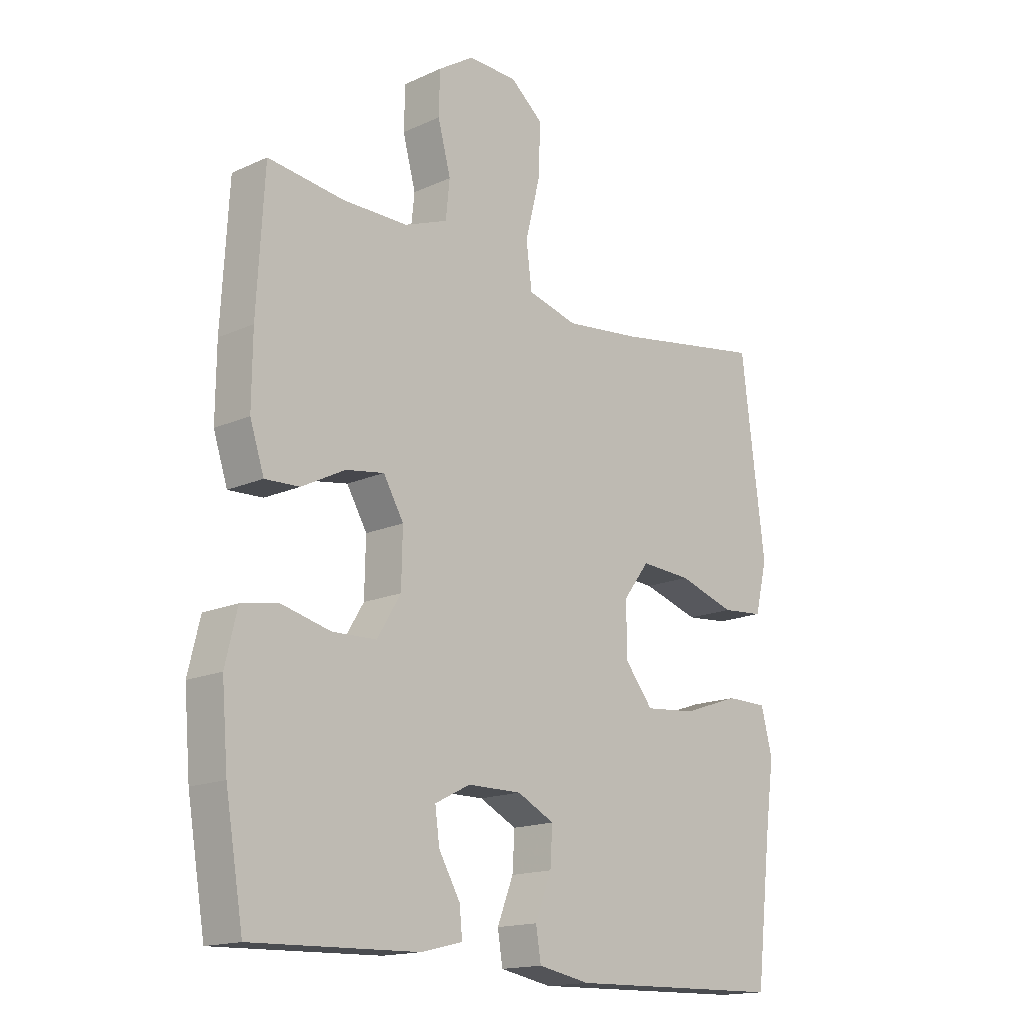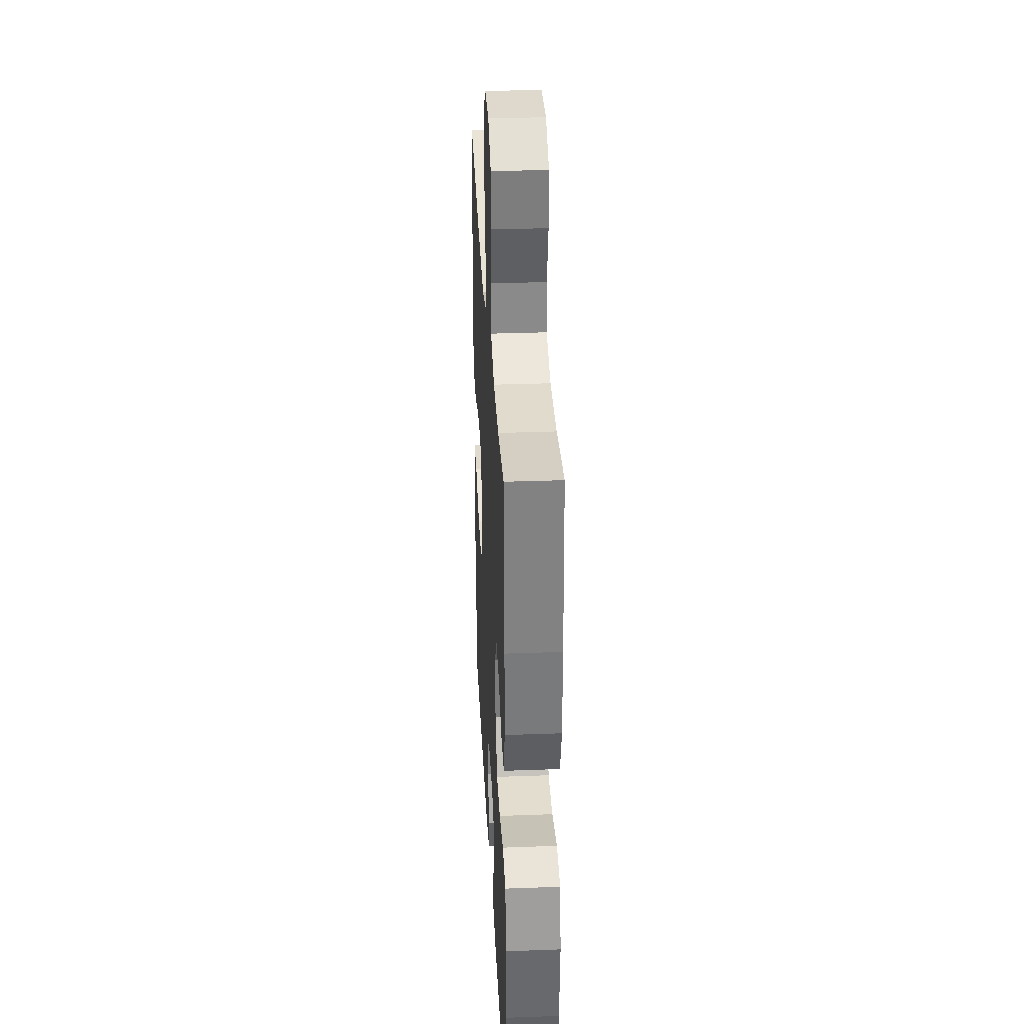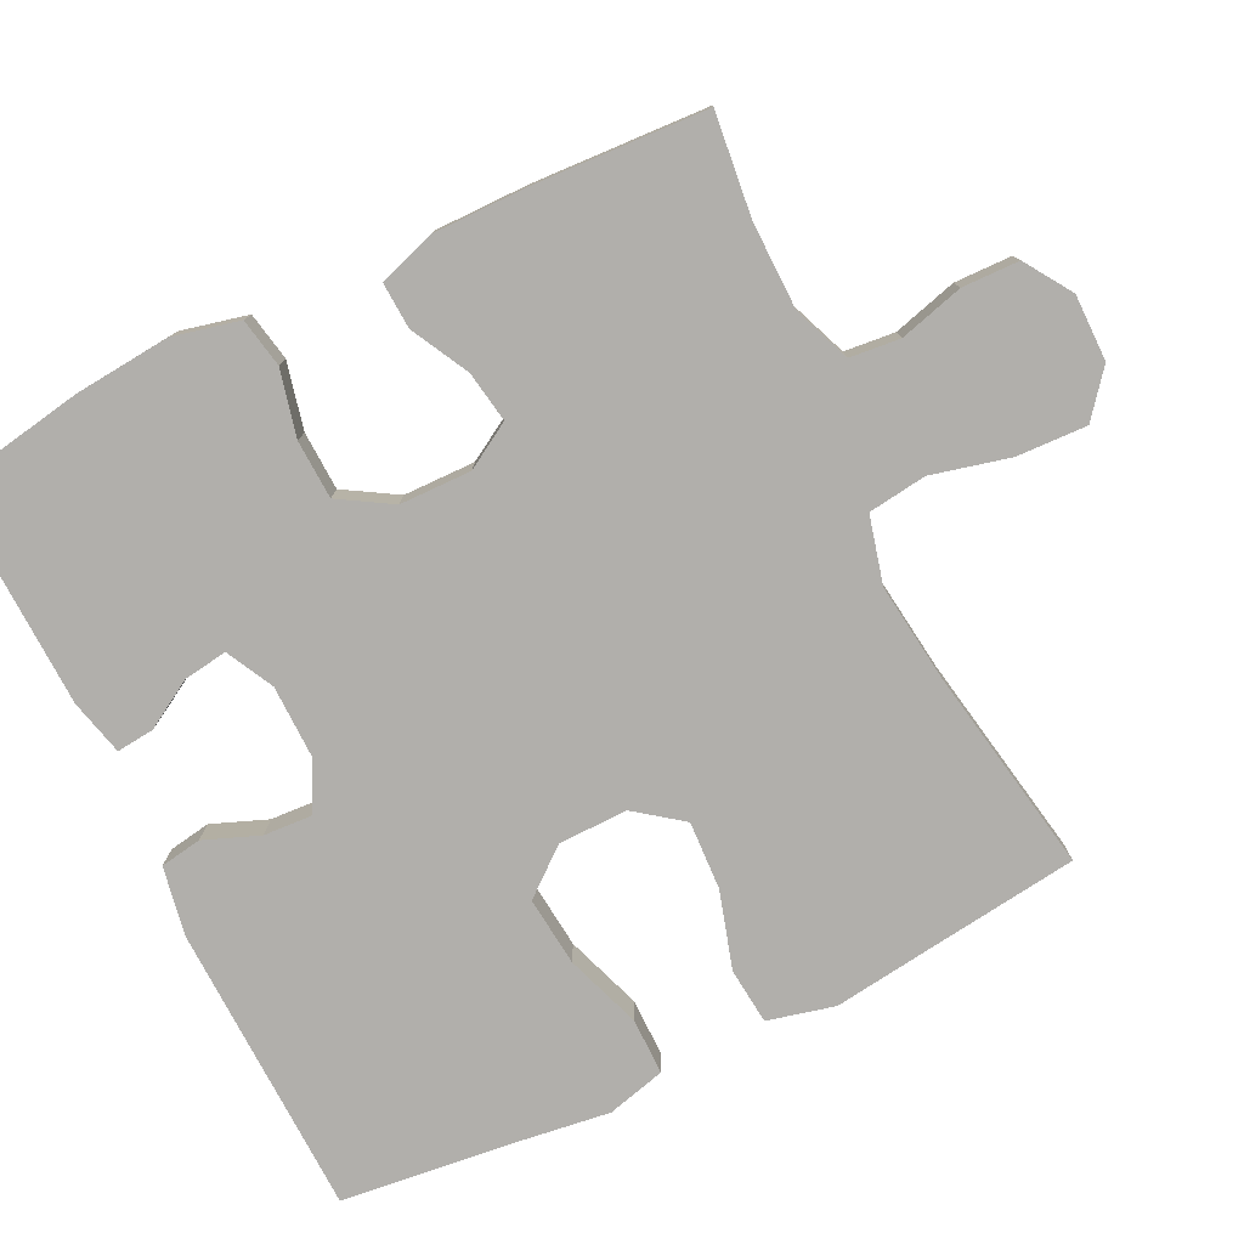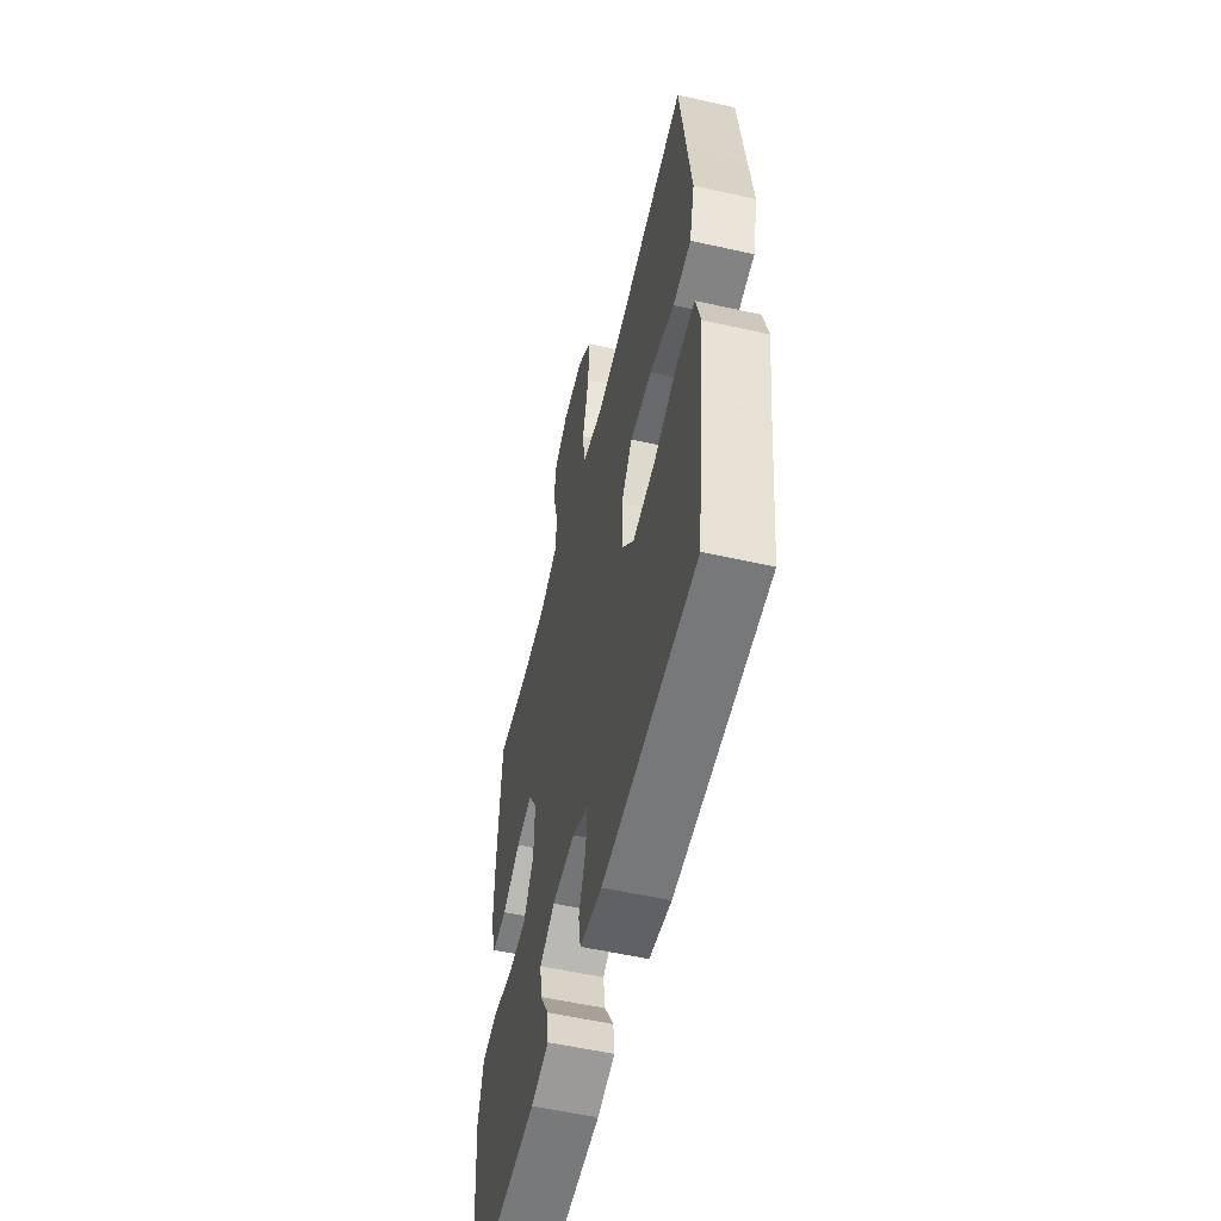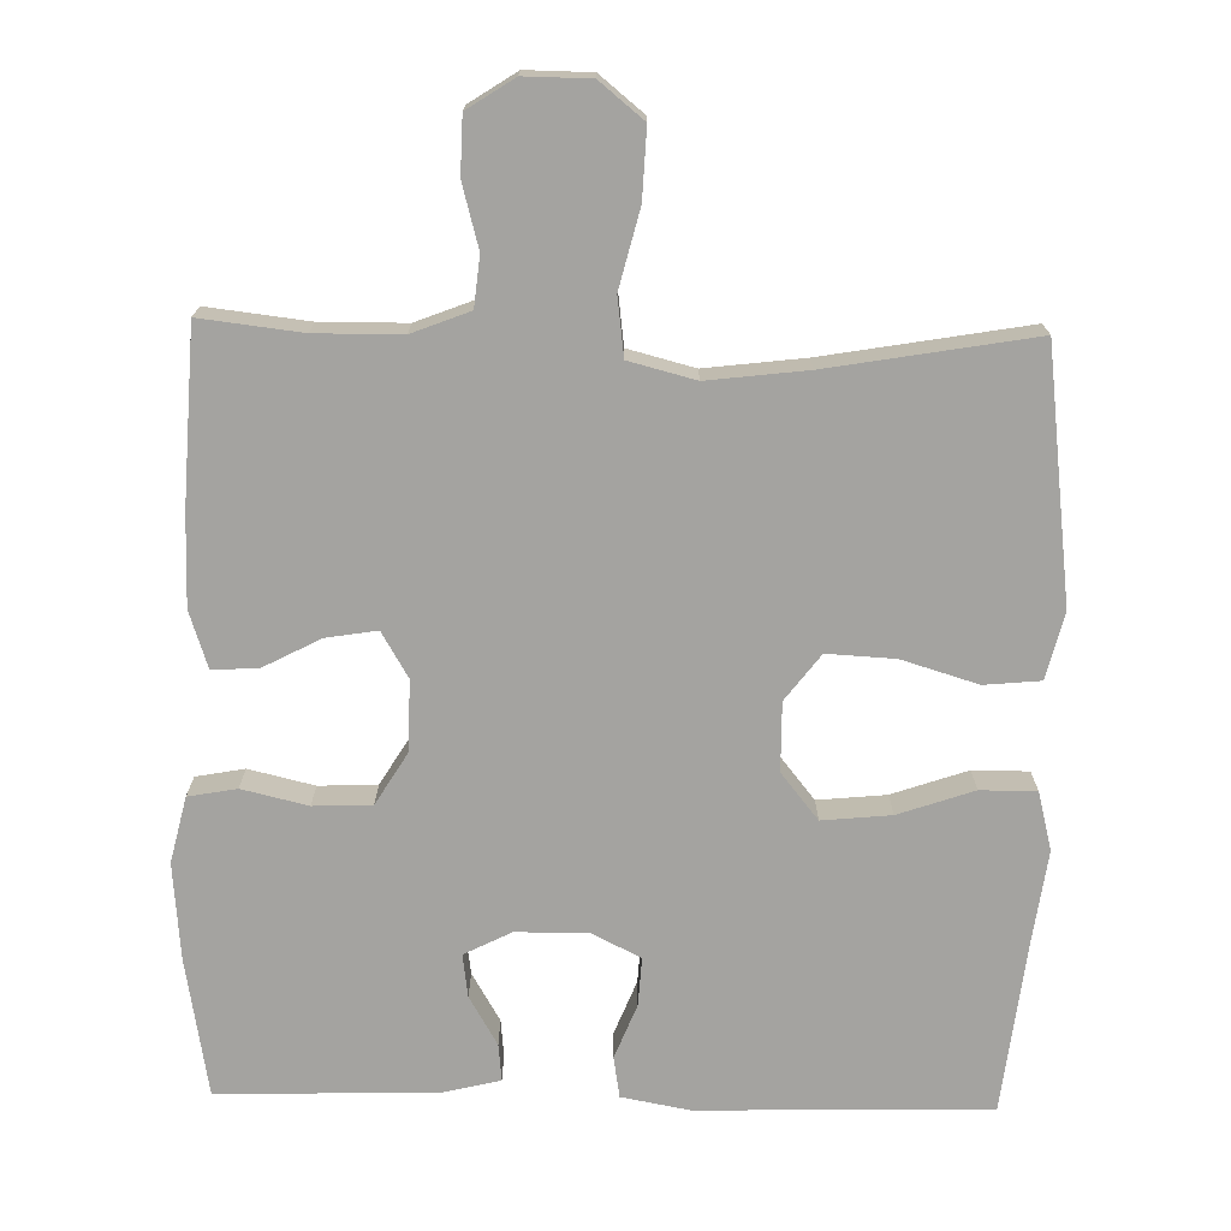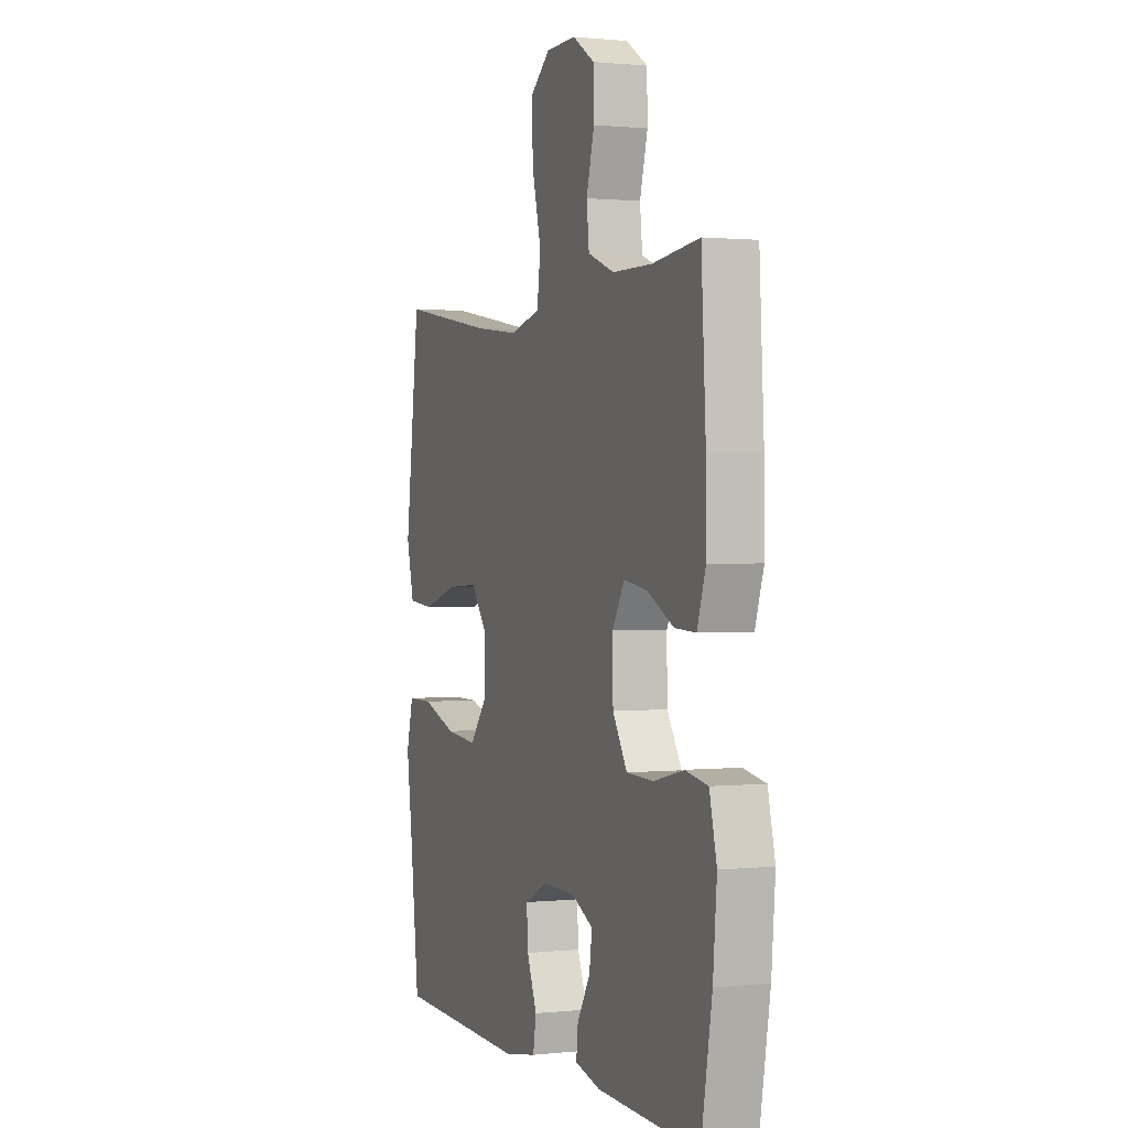
<metadata>
{"format":"obj","ext":"obj","renderer":"f3d","projection":"perspective","resolution":1024,"background":"white","views":[{"elev":-16.2,"azim":-47.0,"up":"+Z"},{"elev":32.7,"azim":-92.9,"up":"+Z"},{"elev":-78.1,"azim":-63.8,"up":"+Y"},{"elev":-55.9,"azim":76.8,"up":"+Z"},{"elev":-72.8,"azim":-1.2,"up":"+Y"},{"elev":0.9,"azim":-111.3,"up":"+Z"}]}
</metadata>
<code>
v -0.5 0.07 -0.5
v -0.532 0.07 -0.313
v -0.543 0.07 -0.184
v -0.522 0.07 -0.096
v -0.457 0.07 -0.084
v -0.369 0.07 -0.105
v -0.291 0.07 -0.102
v -0.249 0.07 -0.033
v -0.247 0.07 0.062
v -0.283 0.07 0.123
v -0.351 0.07 0.112
v -0.428 0.07 0.072
v -0.489 0.07 0.069
v -0.514 0.07 0.145
v -0.513 0.07 0.267
v -0.5 0.07 0.5
v -0.364 0.07 0.484
v -0.249 0.07 0.485
v -0.172 0.07 0.515
v -0.165 0.07 0.582
v -0.188 0.07 0.667
v -0.186 0.07 0.743
v -0.123 0.07 0.784
v -0.035 0.07 0.783
v 0.024 0.07 0.735
v 0.02 0.07 0.642
v -0.006 0.07 0.538
v 0.004 0.07 0.46
v 0.093 0.07 0.437
v 0.226 0.07 0.453
v 0.5 0.07 0.5
v 0.525 0.07 0.299
v 0.542 0.07 0.165
v 0.52 0.07 0.076
v 0.445 0.07 0.069
v 0.343 0.07 0.1
v 0.252 0.07 0.105
v 0.205 0.07 0.043
v 0.206 0.07 -0.049
v 0.256 0.07 -0.111
v 0.348 0.07 -0.102
v 0.449 0.07 -0.067
v 0.524 0.07 -0.067
v 0.544 0.07 -0.145
v 0.527 0.07 -0.269
v 0.5 0.07 -0.5
v 0.111 0.07 -0.51
v 0.019 0.07 -0.493
v 0.01 0.07 -0.438
v 0.039 0.07 -0.365
v 0.043 0.07 -0.3
v -0.023 0.07 -0.267
v -0.119 0.07 -0.268
v -0.182 0.07 -0.3
v -0.174 0.07 -0.358
v -0.136 0.07 -0.423
v -0.131 0.07 -0.473
v -0.205 0.07 -0.491
v -0.5 0 -0.5
v -0.532 0 -0.313
v -0.543 0 -0.184
v -0.522 0 -0.096
v -0.457 0 -0.084
v -0.369 0 -0.105
v -0.291 0 -0.102
v -0.249 0 -0.033
v -0.247 0 0.062
v -0.283 0 0.123
v -0.351 0 0.112
v -0.428 0 0.072
v -0.489 0 0.069
v -0.514 0 0.145
v -0.513 0 0.267
v -0.5 0 0.5
v -0.364 0 0.484
v -0.249 0 0.485
v -0.172 0 0.515
v -0.165 0 0.582
v -0.188 0 0.667
v -0.186 0 0.743
v -0.123 0 0.784
v -0.035 0 0.783
v 0.024 0 0.735
v 0.02 0 0.642
v -0.006 0 0.538
v 0.004 0 0.46
v 0.093 0 0.437
v 0.226 0 0.453
v 0.5 0 0.5
v 0.525 0 0.299
v 0.542 0 0.165
v 0.52 0 0.076
v 0.445 0 0.069
v 0.343 0 0.1
v 0.252 0 0.105
v 0.205 0 0.043
v 0.206 0 -0.049
v 0.256 0 -0.111
v 0.348 0 -0.102
v 0.449 0 -0.067
v 0.524 0 -0.067
v 0.544 0 -0.145
v 0.527 0 -0.269
v 0.5 0 -0.5
v 0.111 0 -0.51
v 0.019 0 -0.493
v 0.01 0 -0.438
v 0.039 0 -0.365
v 0.043 0 -0.3
v -0.023 0 -0.267
v -0.119 0 -0.268
v -0.182 0 -0.3
v -0.174 0 -0.358
v -0.136 0 -0.423
v -0.131 0 -0.473
v -0.205 0 -0.491
f 55 56 57 58
f 54 55 58 1
f 47 48 49 50
f 45 46 47 50
f 45 50 51
f 44 45 51 52
f 41 42 43 44
f 40 41 44 52
f 33 34 35 36
f 32 33 36 37
f 30 31 32 37
f 29 30 37 38
f 24 25 26 27
f 22 23 24 27
f 20 21 22 27
f 19 20 27 28
f 18 19 28
f 17 18 28 29
f 15 16 17
f 11 12 13 14
f 10 11 14 15
f 3 4 5 6
f 3 6 7
f 54 1 2 3
f 53 54 3 7
f 39 40 52 53
f 10 15 17 29
f 9 10 29 38
f 8 9 38 39
f 7 8 39 53
f 116 115 114 113
f 59 116 113 112
f 108 107 106 105
f 108 105 104 103
f 109 108 103
f 110 109 103 102
f 102 101 100 99
f 110 102 99 98
f 94 93 92 91
f 95 94 91 90
f 95 90 89 88
f 96 95 88 87
f 85 84 83 82
f 85 82 81 80
f 85 80 79 78
f 86 85 78 77
f 86 77 76
f 87 86 76 75
f 75 74 73
f 72 71 70 69
f 73 72 69 68
f 64 63 62 61
f 65 64 61
f 61 60 59 112
f 65 61 112 111
f 111 110 98 97
f 87 75 73 68
f 96 87 68 67
f 97 96 67 66
f 111 97 66 65
f 1 59 60 2
f 2 60 61 3
f 3 61 62 4
f 4 62 63 5
f 5 63 64 6
f 6 64 65 7
f 7 65 66 8
f 8 66 67 9
f 9 67 68 10
f 10 68 69 11
f 11 69 70 12
f 12 70 71 13
f 13 71 72 14
f 14 72 73 15
f 15 73 74 16
f 16 74 75 17
f 17 75 76 18
f 18 76 77 19
f 19 77 78 20
f 20 78 79 21
f 21 79 80 22
f 22 80 81 23
f 23 81 82 24
f 24 82 83 25
f 25 83 84 26
f 26 84 85 27
f 27 85 86 28
f 28 86 87 29
f 29 87 88 30
f 30 88 89 31
f 31 89 90 32
f 32 90 91 33
f 33 91 92 34
f 34 92 93 35
f 35 93 94 36
f 36 94 95 37
f 37 95 96 38
f 38 96 97 39
f 39 97 98 40
f 40 98 99 41
f 41 99 100 42
f 42 100 101 43
f 43 101 102 44
f 44 102 103 45
f 45 103 104 46
f 46 104 105 47
f 47 105 106 48
f 48 106 107 49
f 49 107 108 50
f 50 108 109 51
f 51 109 110 52
f 52 110 111 53
f 53 111 112 54
f 54 112 113 55
f 55 113 114 56
f 56 114 115 57
f 57 115 116 58
f 58 116 59 1

</code>
